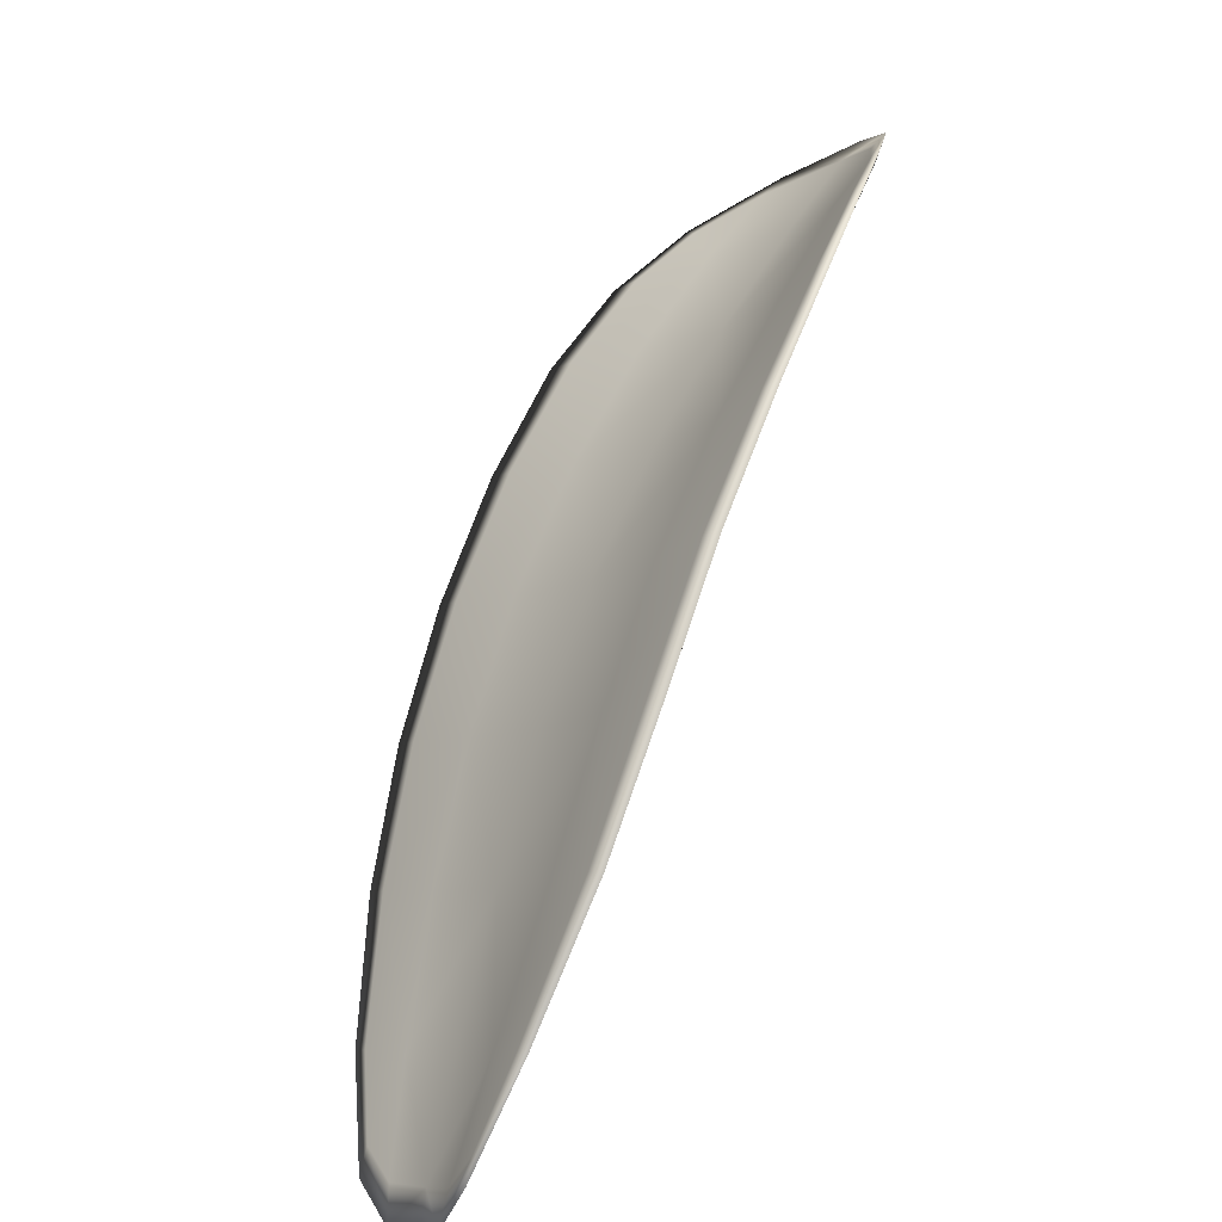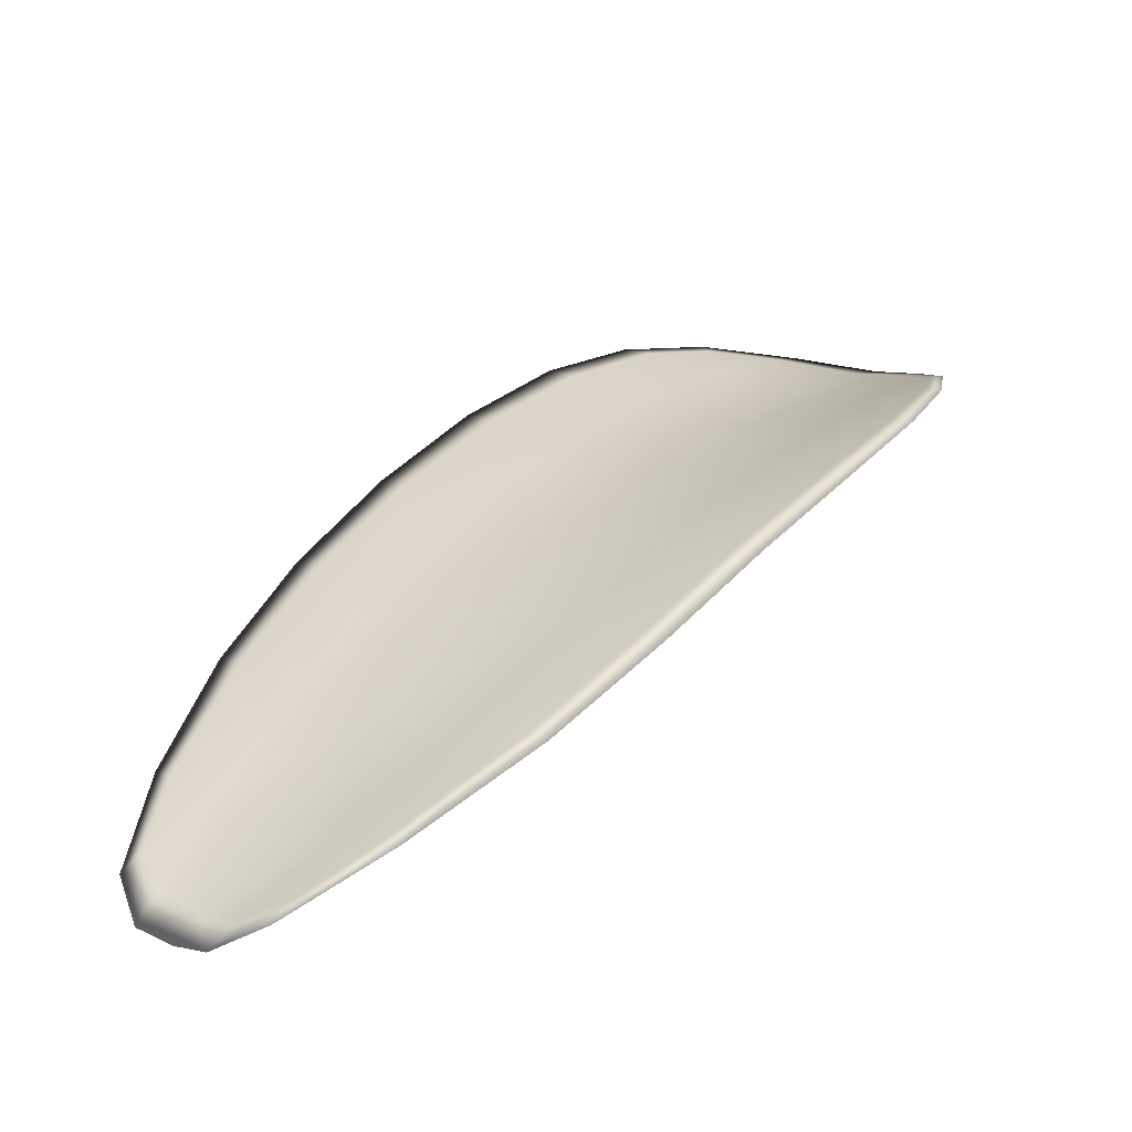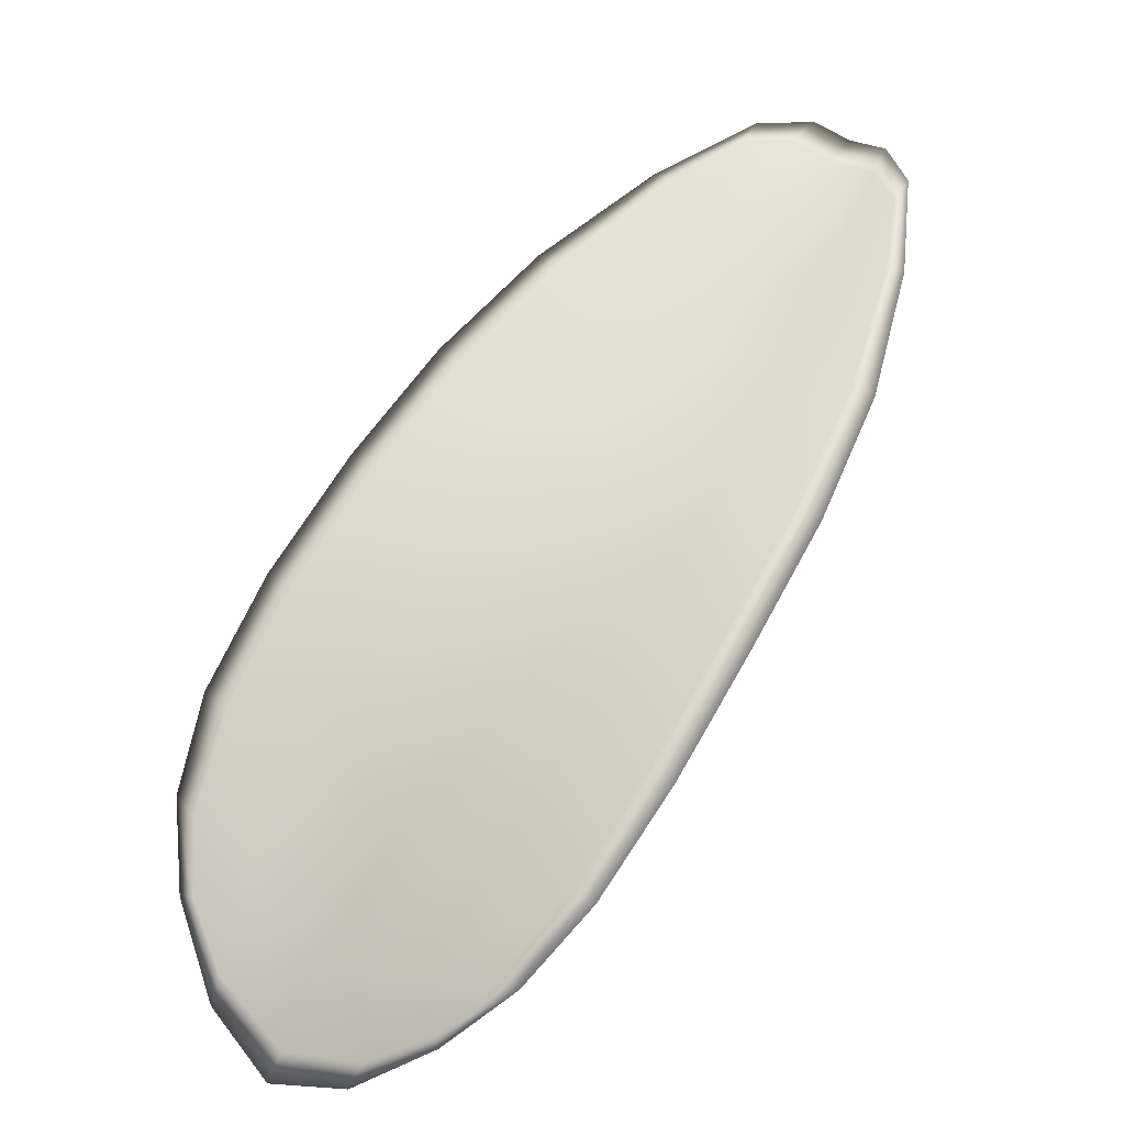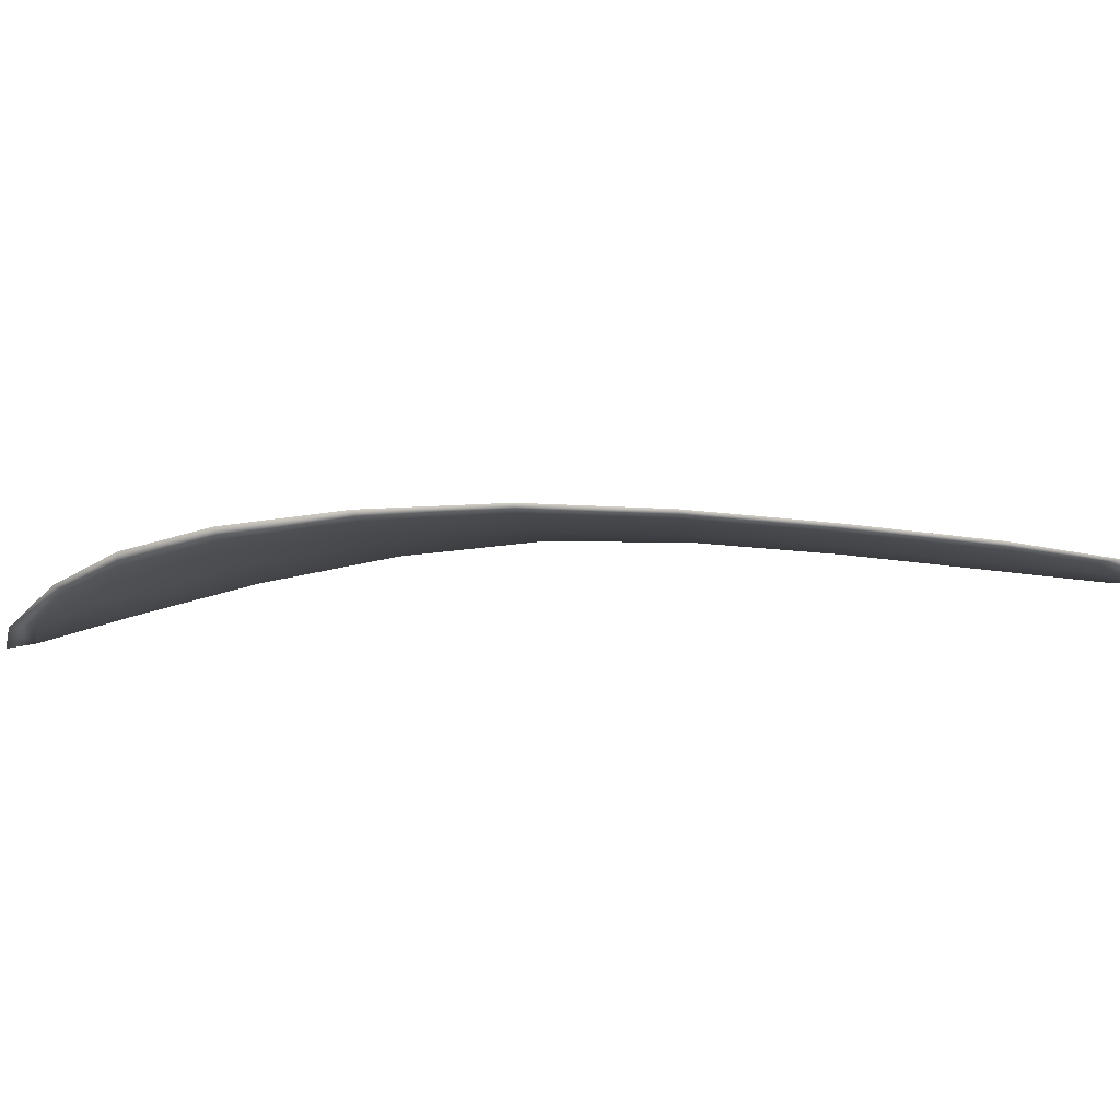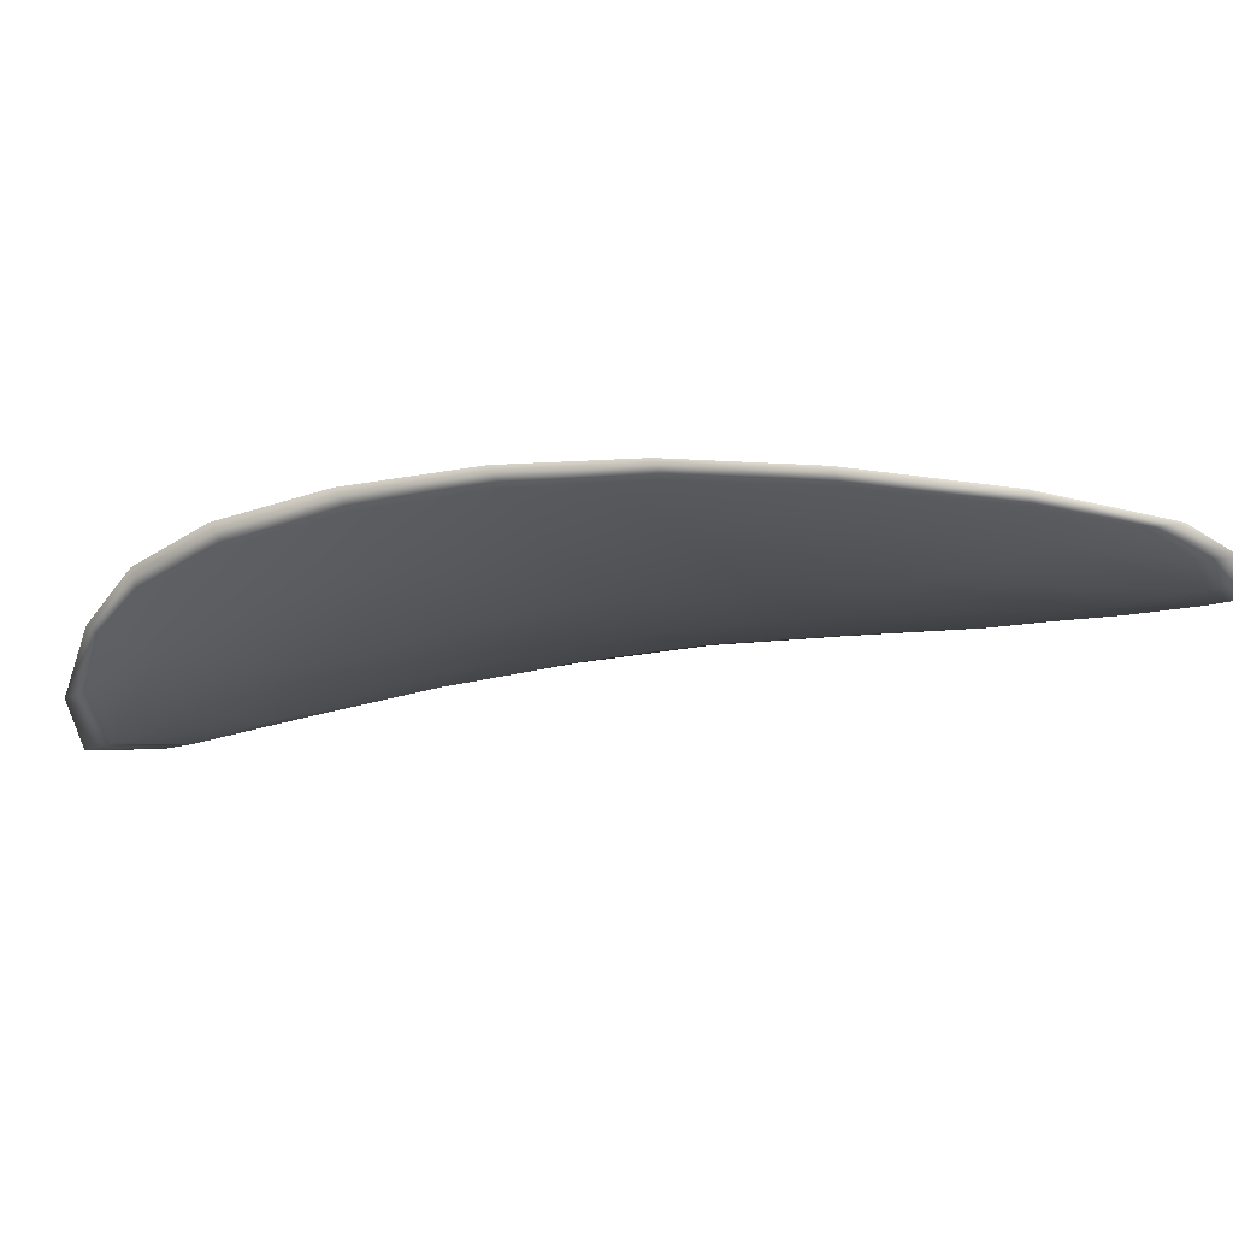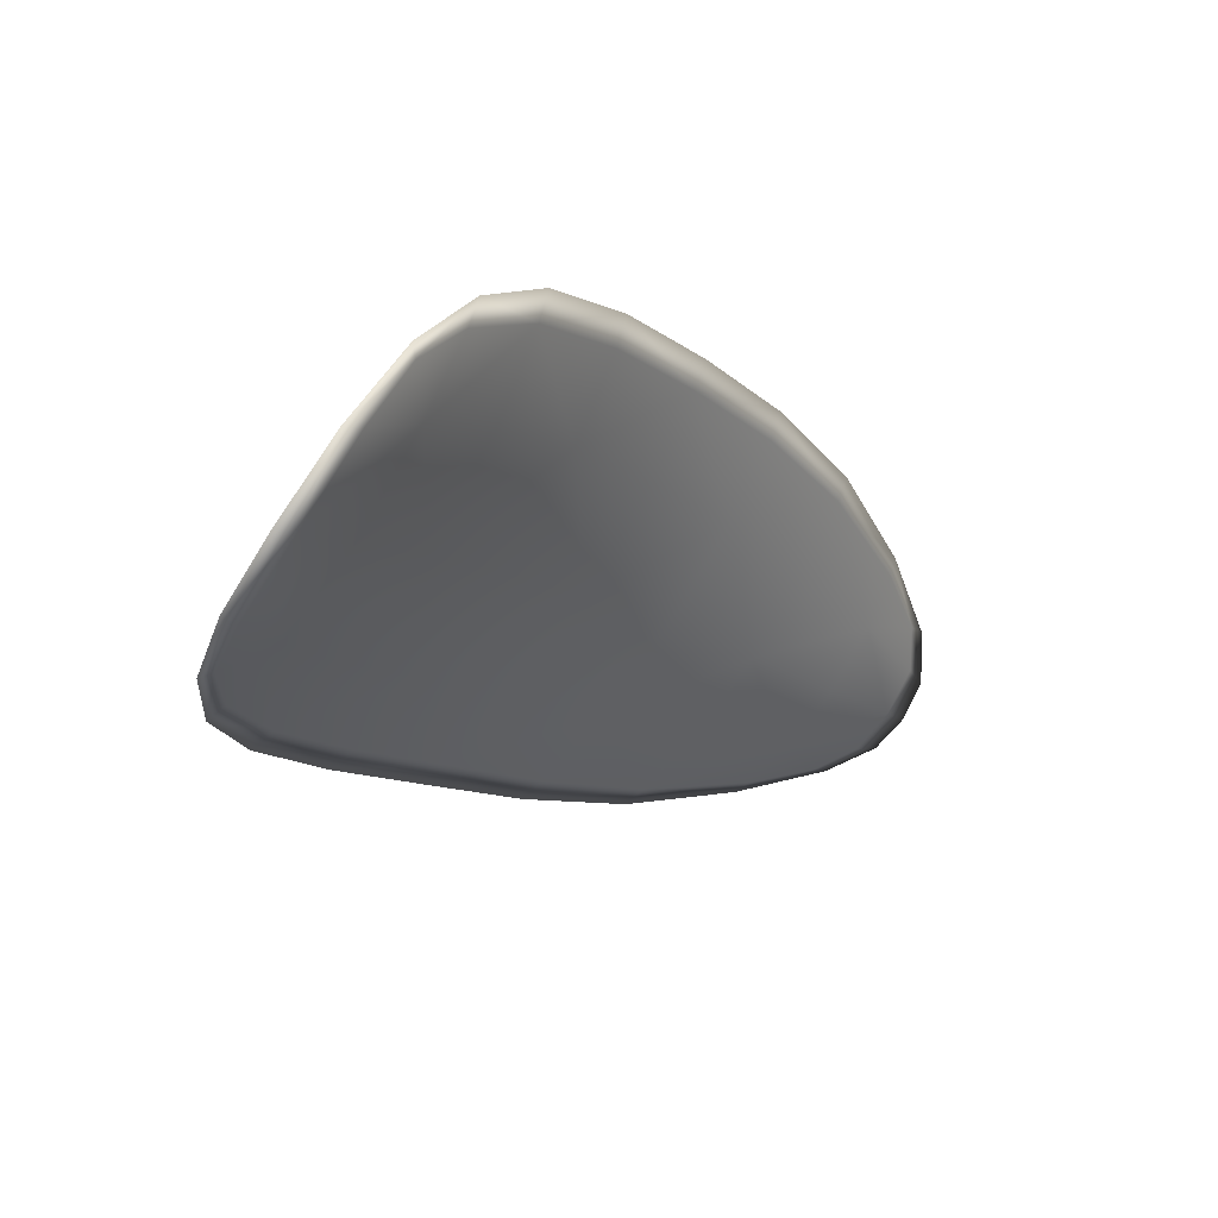
<metadata>
{"format":"obj","ext":"obj","renderer":"f3d","projection":"perspective","resolution":1024,"background":"white","views":[{"elev":-55.8,"azim":-117.1,"up":"+Z"},{"elev":-66.3,"azim":-156.1,"up":"+Z"},{"elev":67.9,"azim":-6.9,"up":"+Y"},{"elev":13.6,"azim":58.3,"up":"+Y"},{"elev":-6.9,"azim":76.9,"up":"+Y"},{"elev":54.3,"azim":-29.7,"up":"+Z"}]}
</metadata>
<code>
v -2.447 0.7214 -1.065
v -2.445 0.7214 -1.062
v -2.443 0.7225 -1.066
v -2.445 0.7222 -1.068
v -2.447 0.7224 -1.07
v -2.448 0.7217 -1.067
v -2.449 0.7211 -1.065
v -2.448 0.7206 -1.062
v -2.446 0.7205 -1.06
v -2.442 0.7227 -1.061
v -2.441 0.724 -1.06
v -2.438 0.725 -1.063
v -2.44 0.7237 -1.064
v -2.444 0.7217 -1.059
v -2.442 0.723 -1.06
v -2.433 0.725 -1.074
v -2.431 0.7258 -1.072
v -2.428 0.7255 -1.076
v -2.43 0.7247 -1.077
v -2.432 0.7238 -1.079
v -2.435 0.724 -1.076
v -2.438 0.7239 -1.072
v -2.435 0.725 -1.07
v -2.433 0.7259 -1.069
v -2.437 0.7235 -1.078
v -2.434 0.7234 -1.081
v -2.436 0.7232 -1.082
v -2.439 0.7233 -1.079
v -2.442 0.7232 -1.076
v -2.44 0.7234 -1.075
v -2.443 0.723 -1.071
v -2.44 0.7234 -1.069
v -2.445 0.7229 -1.073
v -2.438 0.7245 -1.067
v -2.436 0.7256 -1.065
v -2.428 0.7242 -1.081
v -2.427 0.7248 -1.08
v -2.426 0.7243 -1.083
v -2.426 0.7237 -1.084
v -2.427 0.7232 -1.085
v -2.429 0.7235 -1.082
v -2.431 0.7232 -1.084
v -2.429 0.723 -1.086
v -2.43 0.7231 -1.086
v -2.432 0.7231 -1.085
v -2.447 0.721 -1.065
v -2.445 0.7211 -1.063
v -2.446 0.7203 -1.06
v -2.448 0.7204 -1.062
v -2.449 0.721 -1.065
v -2.448 0.7215 -1.067
v -2.447 0.7221 -1.07
v -2.445 0.7219 -1.068
v -2.443 0.7222 -1.066
v -2.442 0.7224 -1.061
v -2.44 0.7238 -1.06
v -2.442 0.7228 -1.06
v -2.444 0.7215 -1.059
v -2.44 0.7234 -1.064
v -2.438 0.7248 -1.062
v -2.432 0.7247 -1.074
v -2.431 0.7256 -1.072
v -2.433 0.7257 -1.069
v -2.435 0.7247 -1.07
v -2.438 0.7236 -1.072
v -2.435 0.7237 -1.076
v -2.432 0.7235 -1.079
v -2.43 0.7244 -1.077
v -2.428 0.7252 -1.076
v -2.437 0.7232 -1.078
v -2.44 0.7231 -1.075
v -2.442 0.723 -1.076
v -2.439 0.723 -1.079
v -2.436 0.723 -1.082
v -2.434 0.7231 -1.081
v -2.443 0.7227 -1.071
v -2.44 0.7231 -1.069
v -2.445 0.7227 -1.073
v -2.438 0.7242 -1.067
v -2.436 0.7254 -1.065
v -2.428 0.7239 -1.081
v -2.427 0.7246 -1.08
v -2.429 0.7232 -1.082
v -2.427 0.7229 -1.085
v -2.426 0.7235 -1.084
v -2.426 0.7241 -1.083
v -2.431 0.7229 -1.084
v -2.432 0.7229 -1.085
v -2.43 0.7229 -1.086
v -2.429 0.7228 -1.086
v -2.426 0.725 -1.08
v -2.425 0.7242 -1.083
v -2.428 0.7256 -1.076
v -2.426 0.7241 -1.083
v -2.428 0.7229 -1.086
v -2.429 0.723 -1.086
v -2.427 0.7229 -1.086
v -2.43 0.7229 -1.086
v -2.449 0.7217 -1.067
v -2.449 0.7211 -1.065
v -2.448 0.7223 -1.07
v -2.449 0.721 -1.065
v -2.445 0.7213 -1.059
v -2.442 0.7231 -1.059
v -2.447 0.7201 -1.059
v -2.442 0.7228 -1.06
v -2.44 0.7244 -1.06
v -2.438 0.7253 -1.062
v -2.426 0.7235 -1.085
v -2.433 0.723 -1.085
v -2.437 0.723 -1.083
v -2.448 0.7203 -1.062
v -2.446 0.7228 -1.073
v -2.443 0.7231 -1.077
v -2.435 0.7259 -1.065
v -2.433 0.7261 -1.068
v -2.43 0.726 -1.072
v -2.44 0.7231 -1.08
f 1 2 3
f 1 3 4
f 1 4 5
f 1 5 6
f 1 6 7
f 1 7 8
f 1 8 9
f 1 9 2
f 10 11 12
f 10 12 13
f 10 13 3
f 10 3 2
f 10 2 9
f 10 9 14
f 10 14 15
f 10 15 11
f 16 17 18
f 16 18 19
f 16 19 20
f 16 20 21
f 16 21 22
f 16 22 23
f 16 23 24
f 16 24 17
f 25 21 20
f 25 20 26
f 25 26 27
f 25 27 28
f 25 28 29
f 25 29 30
f 25 30 22
f 25 22 21
f 31 32 22
f 31 22 30
f 31 30 29
f 31 29 33
f 31 33 5
f 31 5 4
f 31 4 3
f 31 3 32
f 34 35 24
f 34 24 23
f 34 23 22
f 34 22 32
f 34 32 3
f 34 3 13
f 34 13 12
f 34 12 35
f 36 37 38
f 36 38 39
f 36 39 40
f 36 40 41
f 36 41 20
f 36 20 19
f 36 19 18
f 36 18 37
f 42 41 40
f 42 40 43
f 42 43 44
f 42 44 45
f 42 45 27
f 42 27 26
f 42 26 20
f 42 20 41
f 46 47 48
f 46 48 49
f 46 49 50
f 46 50 51
f 46 51 52
f 46 52 53
f 46 53 54
f 46 54 47
f 55 56 57
f 55 57 58
f 55 58 48
f 55 48 47
f 55 47 54
f 55 54 59
f 55 59 60
f 55 60 56
f 61 62 63
f 61 63 64
f 61 64 65
f 61 65 66
f 61 66 67
f 61 67 68
f 61 68 69
f 61 69 62
f 70 66 65
f 70 65 71
f 70 71 72
f 70 72 73
f 70 73 74
f 70 74 75
f 70 75 67
f 70 67 66
f 76 77 54
f 76 54 53
f 76 53 52
f 76 52 78
f 76 78 72
f 76 72 71
f 76 71 65
f 76 65 77
f 79 80 60
f 79 60 59
f 79 59 54
f 79 54 77
f 79 77 65
f 79 65 64
f 79 64 63
f 79 63 80
f 81 82 69
f 81 69 68
f 81 68 67
f 81 67 83
f 81 83 84
f 81 84 85
f 81 85 86
f 81 86 82
f 87 83 67
f 87 67 75
f 87 75 74
f 87 74 88
f 87 88 89
f 87 89 90
f 87 90 84
f 87 84 83
f 91 92 38
f 91 38 37
f 91 37 18
f 91 18 93
f 91 93 69
f 91 69 82
f 91 82 94
f 91 94 92
f 95 96 44
f 95 44 43
f 95 43 40
f 95 40 97
f 95 97 84
f 95 84 90
f 95 90 98
f 95 98 96
f 99 100 7
f 99 7 6
f 99 6 5
f 99 5 101
f 99 101 52
f 99 52 51
f 99 51 102
f 99 102 100
f 103 104 15
f 103 15 14
f 103 14 9
f 103 9 105
f 103 105 48
f 103 48 58
f 103 58 106
f 103 106 104
f 107 108 12
f 107 12 11
f 107 11 15
f 107 15 104
f 107 104 106
f 107 106 56
f 107 56 60
f 107 60 108
f 109 97 40
f 109 40 39
f 109 39 38
f 109 38 92
f 109 92 94
f 109 94 85
f 109 85 84
f 109 84 97
f 110 111 27
f 110 27 45
f 110 45 44
f 110 44 96
f 110 96 98
f 110 98 88
f 110 88 74
f 110 74 111
f 112 105 9
f 112 9 8
f 112 8 7
f 112 7 100
f 112 100 102
f 112 102 49
f 112 49 48
f 112 48 105
f 113 101 5
f 113 5 33
f 113 33 29
f 113 29 114
f 113 114 72
f 113 72 78
f 113 78 52
f 113 52 101
f 115 116 24
f 115 24 35
f 115 35 12
f 115 12 108
f 115 108 60
f 115 60 80
f 115 80 63
f 115 63 116
f 117 93 18
f 117 18 17
f 117 17 24
f 117 24 116
f 117 116 63
f 117 63 62
f 117 62 69
f 117 69 93
f 118 114 29
f 118 29 28
f 118 28 27
f 118 27 111
f 118 111 74
f 118 74 73
f 118 73 72
f 118 72 114

</code>
